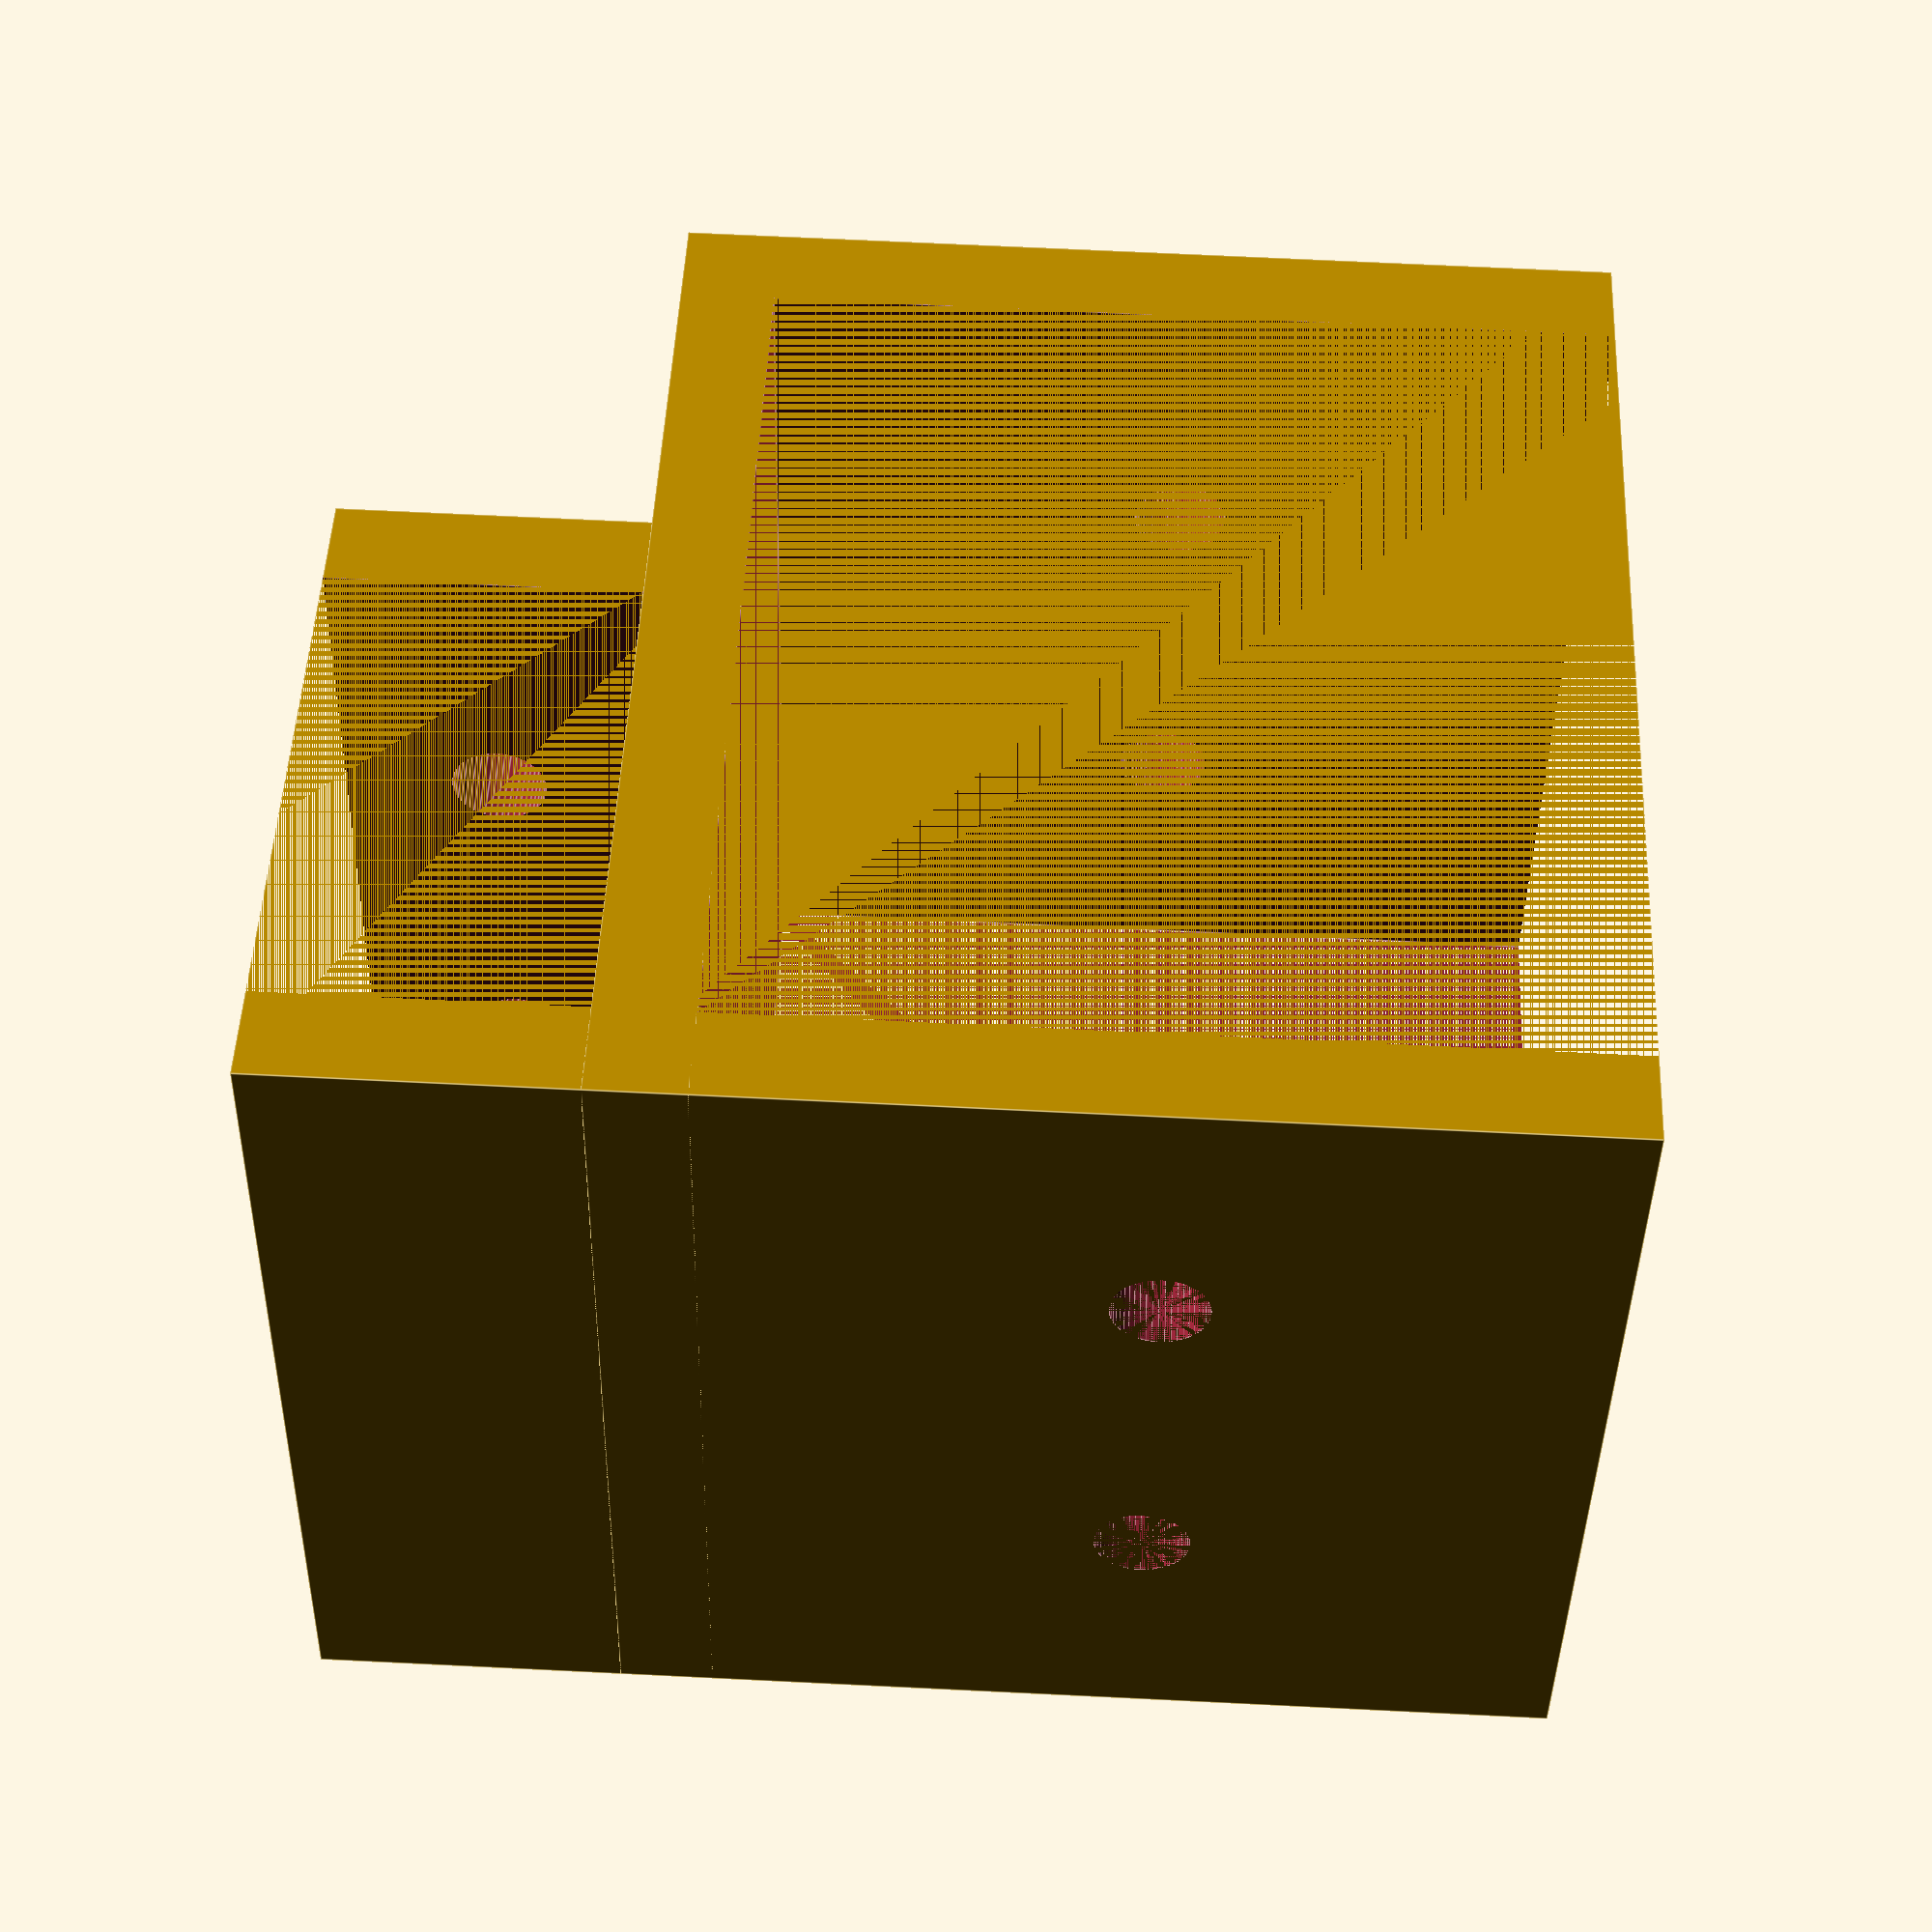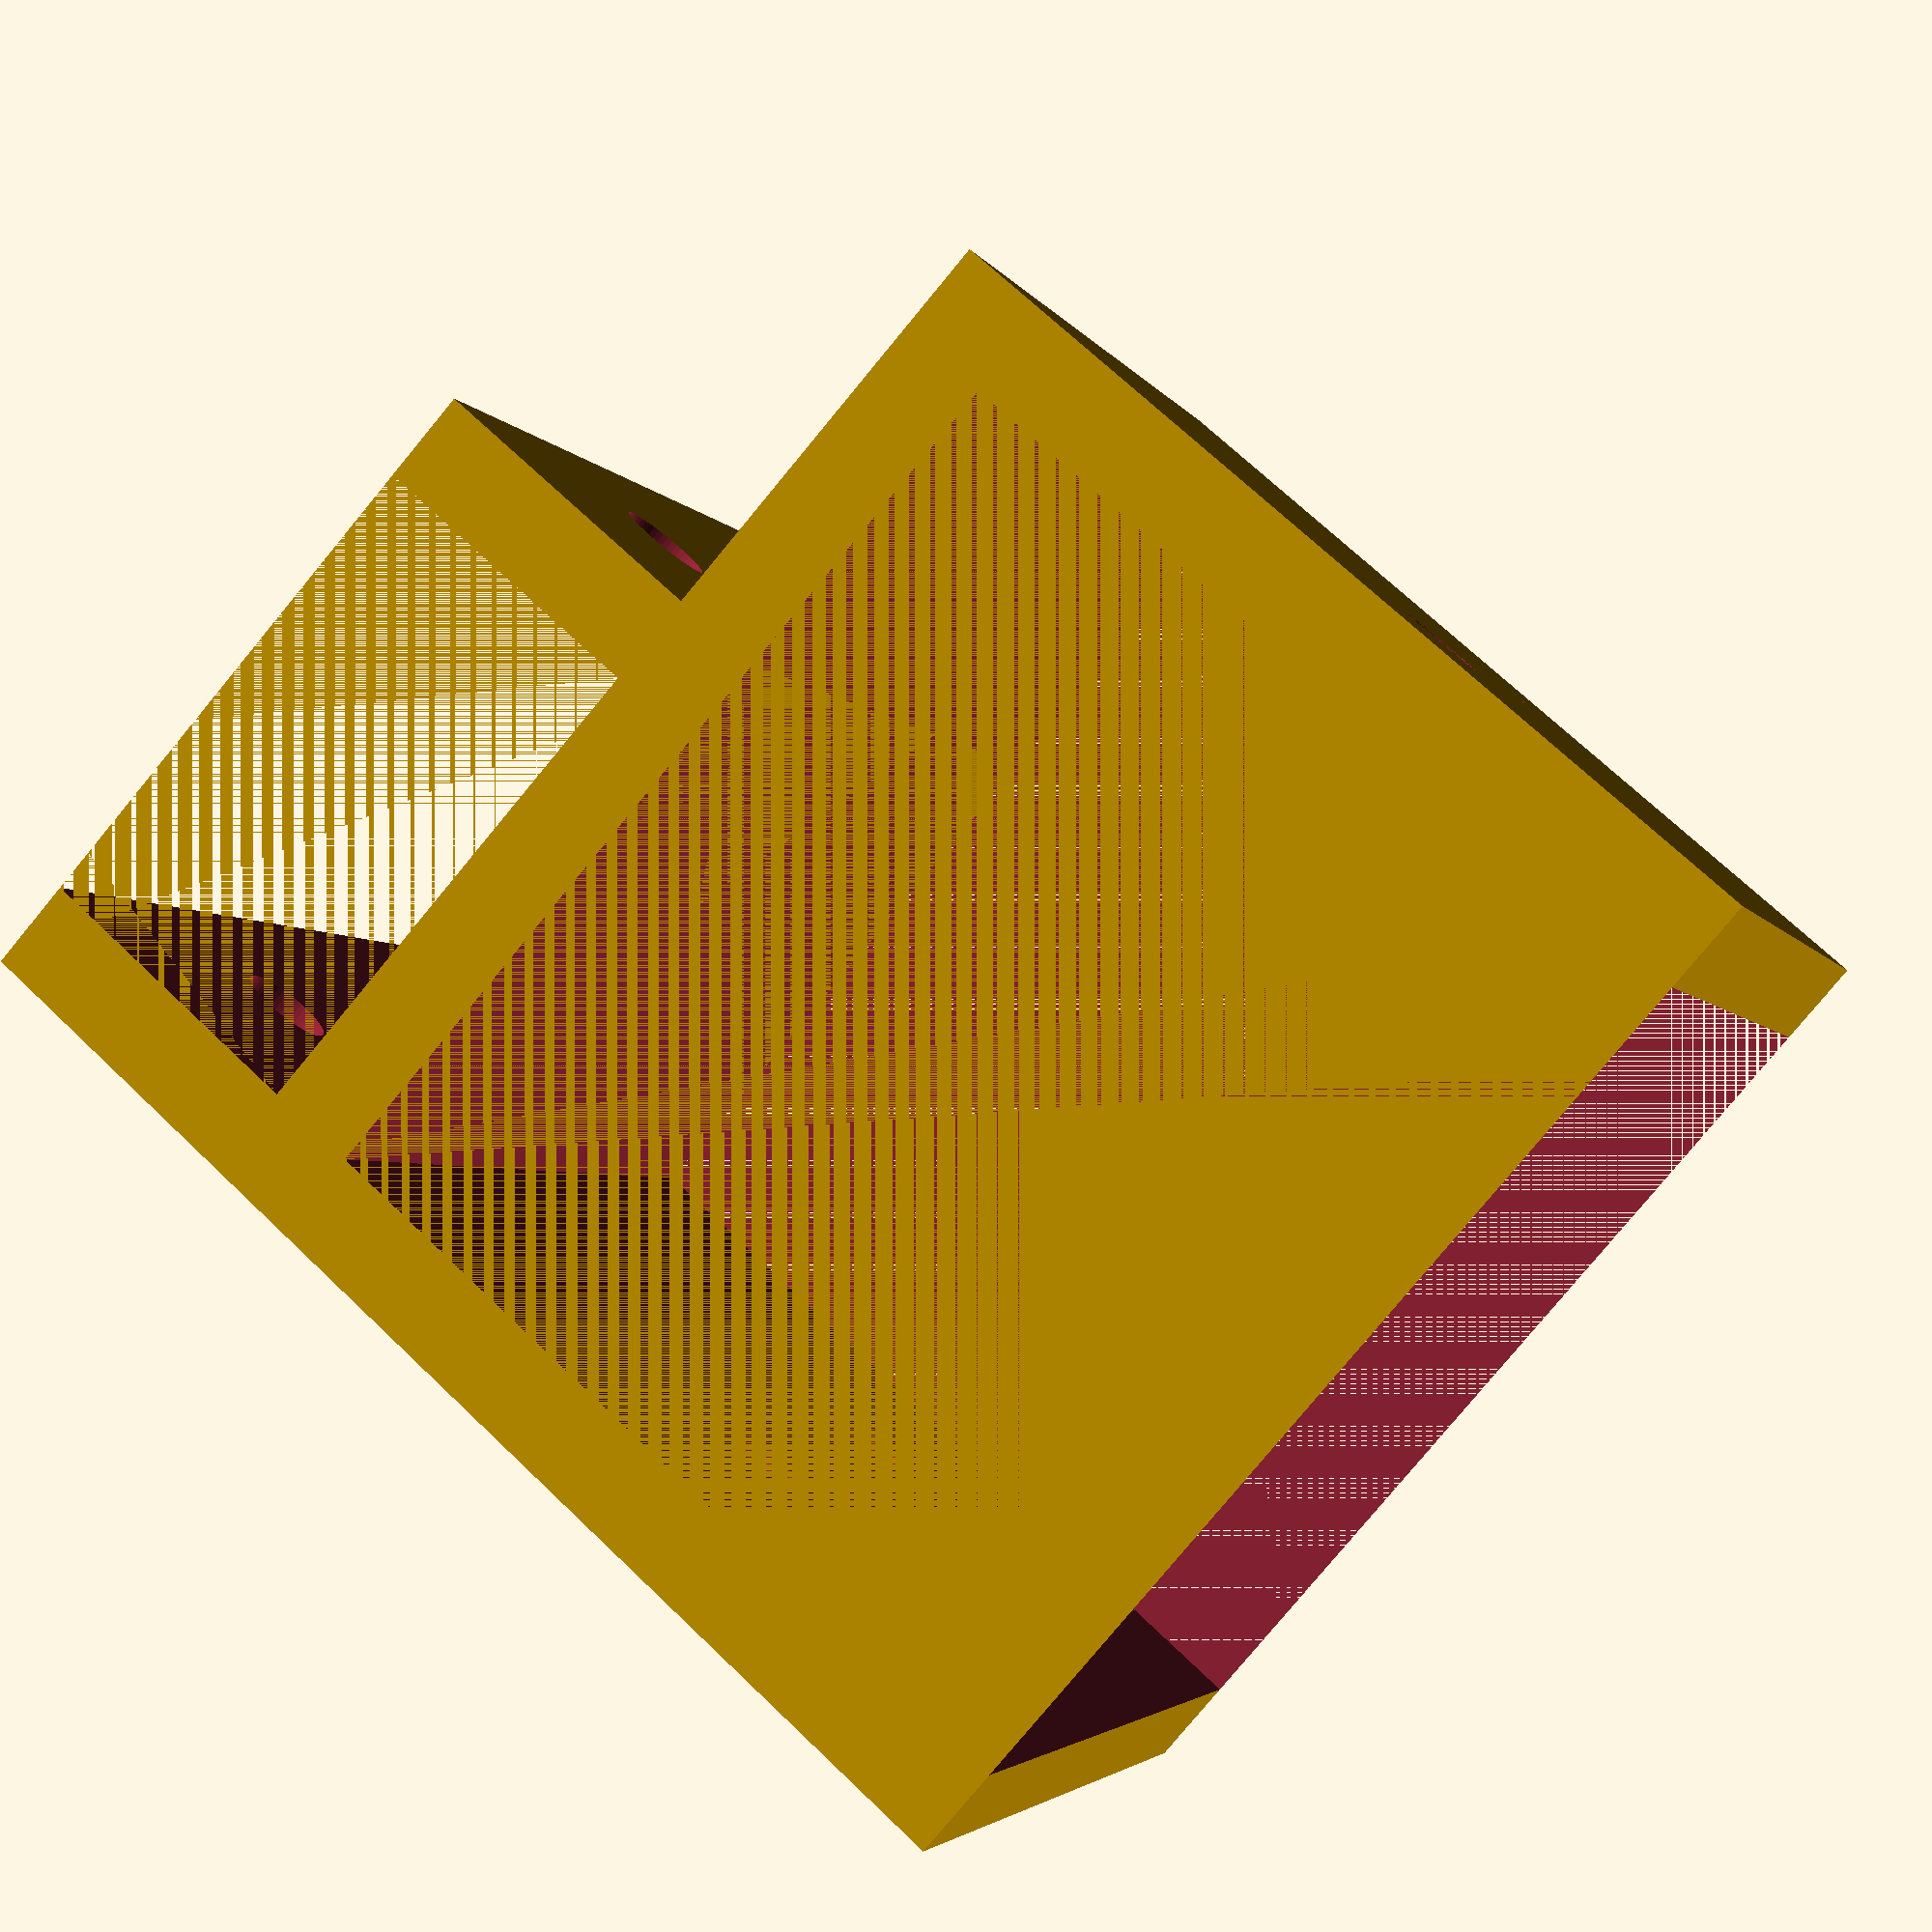
<openscad>
/**

Brackets for Ikea LÖNSET Slatted bed base,
@idnorton

Licenced as Creative Commons Attribution Non Commercial 3.0
See https://creativecommons.org/licenses/by-nc/3.0/

Specifically you may not sell the design or products using the design.
You're welcome to use the design to build things for your own use :)

**/

length = 40;
screws = 4;
thickness = 4;
height_top = 13;
width_top = 22;
width_bottom = 40;

offset = (width_top - width_bottom)/2;

difference() {
    // Top outer
    translate([-(length/2), -((width_top + 2*thickness)/2)+offset, -(thickness/2)]) {
        cube([length, width_top + (2 * thickness), height_top + thickness]);
    }

    // Top slot
    translate([-(length/2), -(width_top/2)+offset, (thickness/2)]) {
        cube([length, width_top, width_top]);
    }

    // Screw holes?
    //translate([-6, -((width_top + 2*thickness)/2), (width_top/2)]) {
    translate([-8, 0, (height_top/2)+(thickness/2)]) {
        screw(h = (2 * width_top));
    }
    translate([8, 0, (height_top/2)+(thickness/2)]) {
        screw(h = (2 * width_top));
    }
}

module screw(h) {
    rotate([90, 0, 0]) {
        cylinder(h=h, d=screws, center=true, $fn=50);
    }
}

difference() {
    // Bottom outer
    translate([-(length/2), -(width_bottom + 2*thickness)/2, -(width_bottom - (thickness/2))]) {
        cube([length, width_bottom + (2 * thickness), width_bottom]);
    }

    // Bottom slot
    translate([-(length/2), -(width_bottom/2), -(width_bottom + (thickness/2))]) {
        cube([length, width_bottom, width_bottom]);
    }

    // Screw holes?
    translate([-8, 0, -(width_bottom/2)]) {
        screw(h = width_bottom + (2*thickness));
    }
    translate([8, 0, -(width_bottom/2)]) {
        screw(h = width_bottom + (2*thickness));
        //screw();
    }
}

</openscad>
<views>
elev=110.2 azim=69.6 roll=87.2 proj=p view=edges
elev=290.7 azim=293.1 roll=133.9 proj=p view=wireframe
</views>
